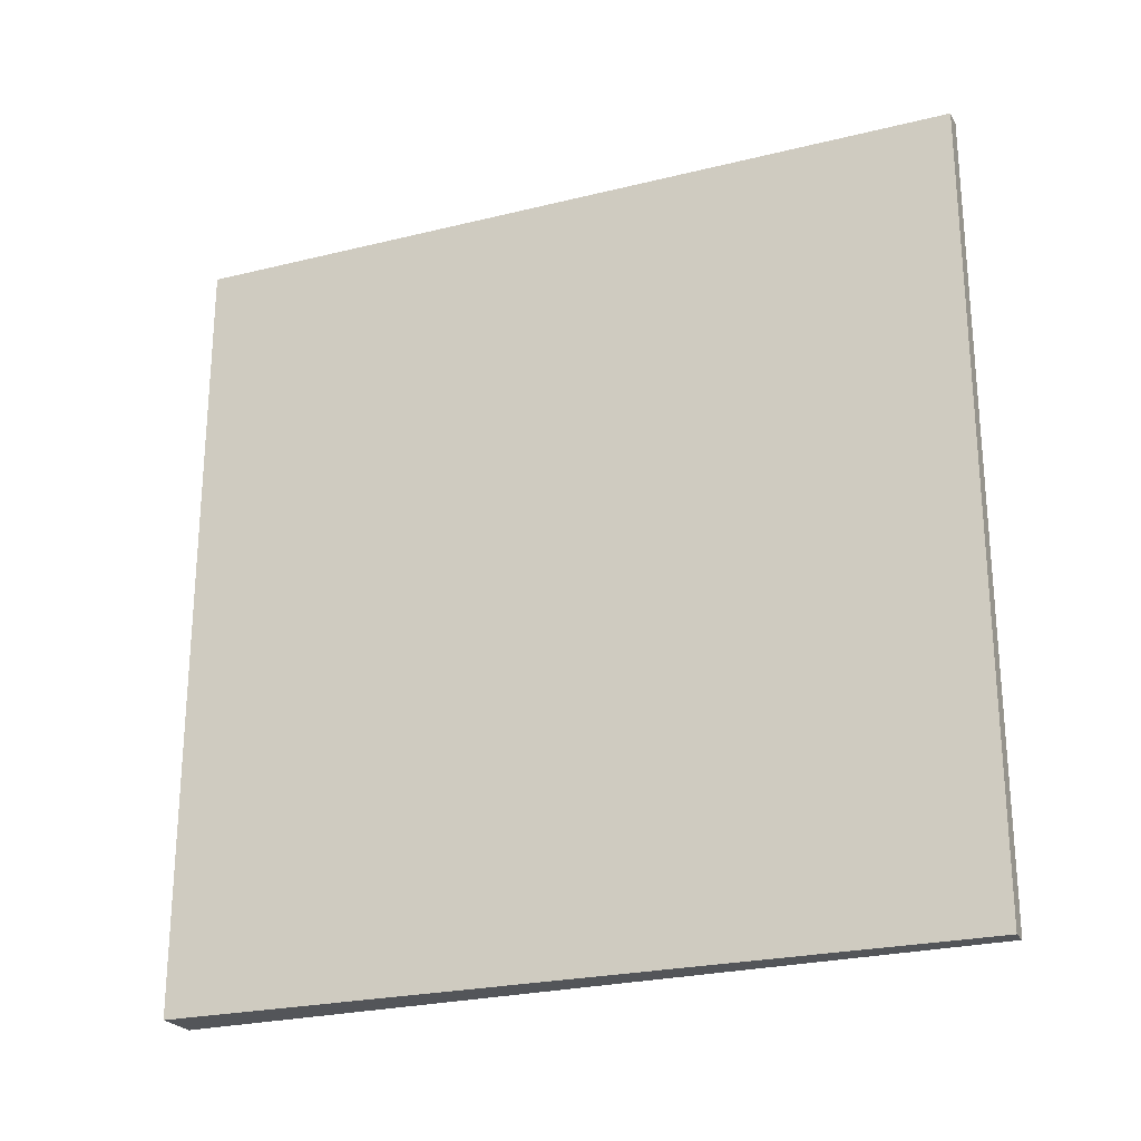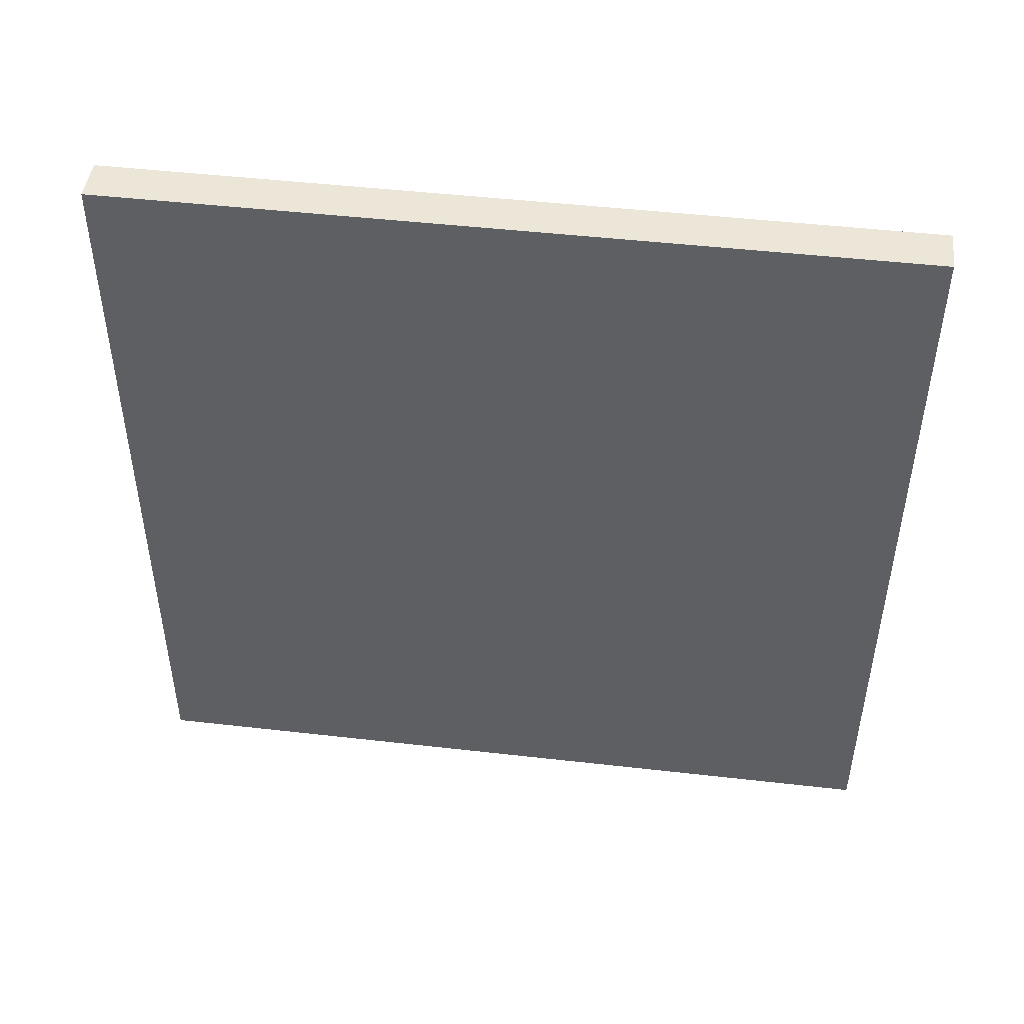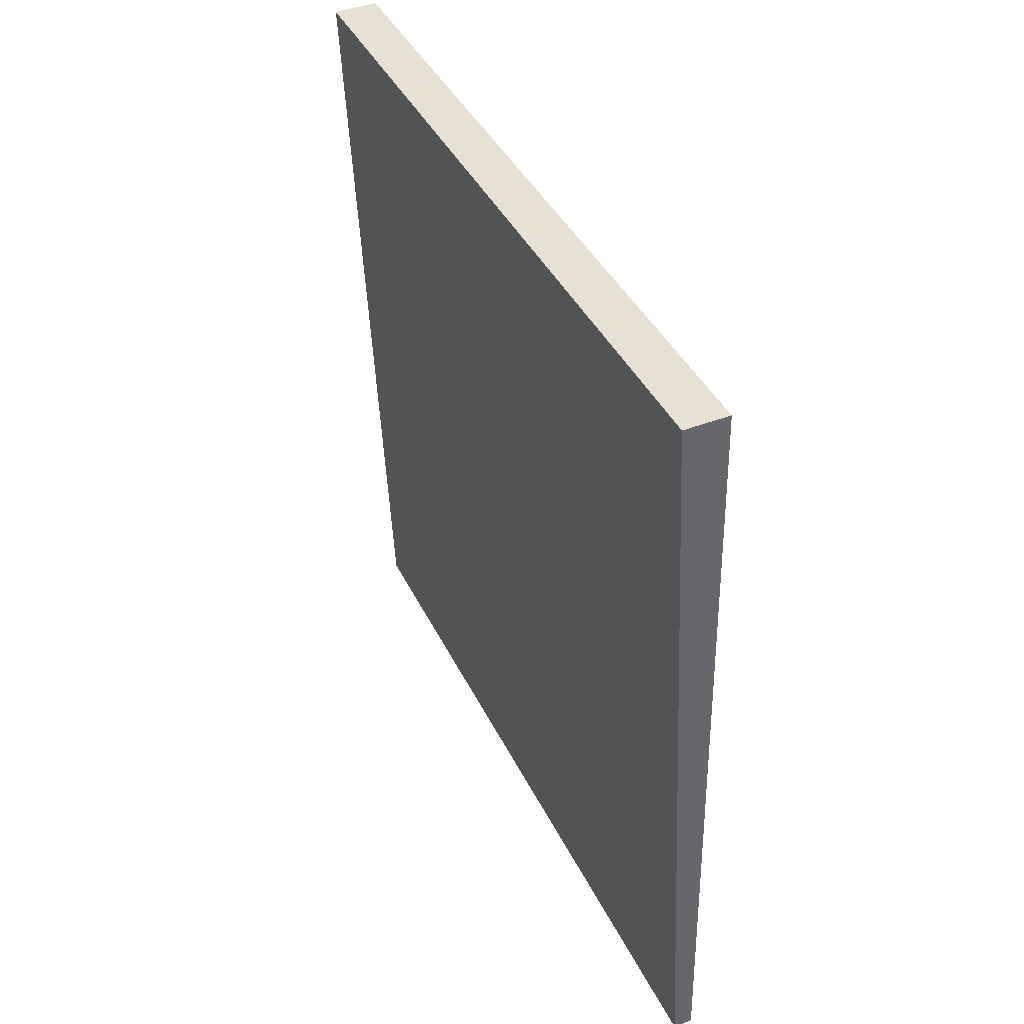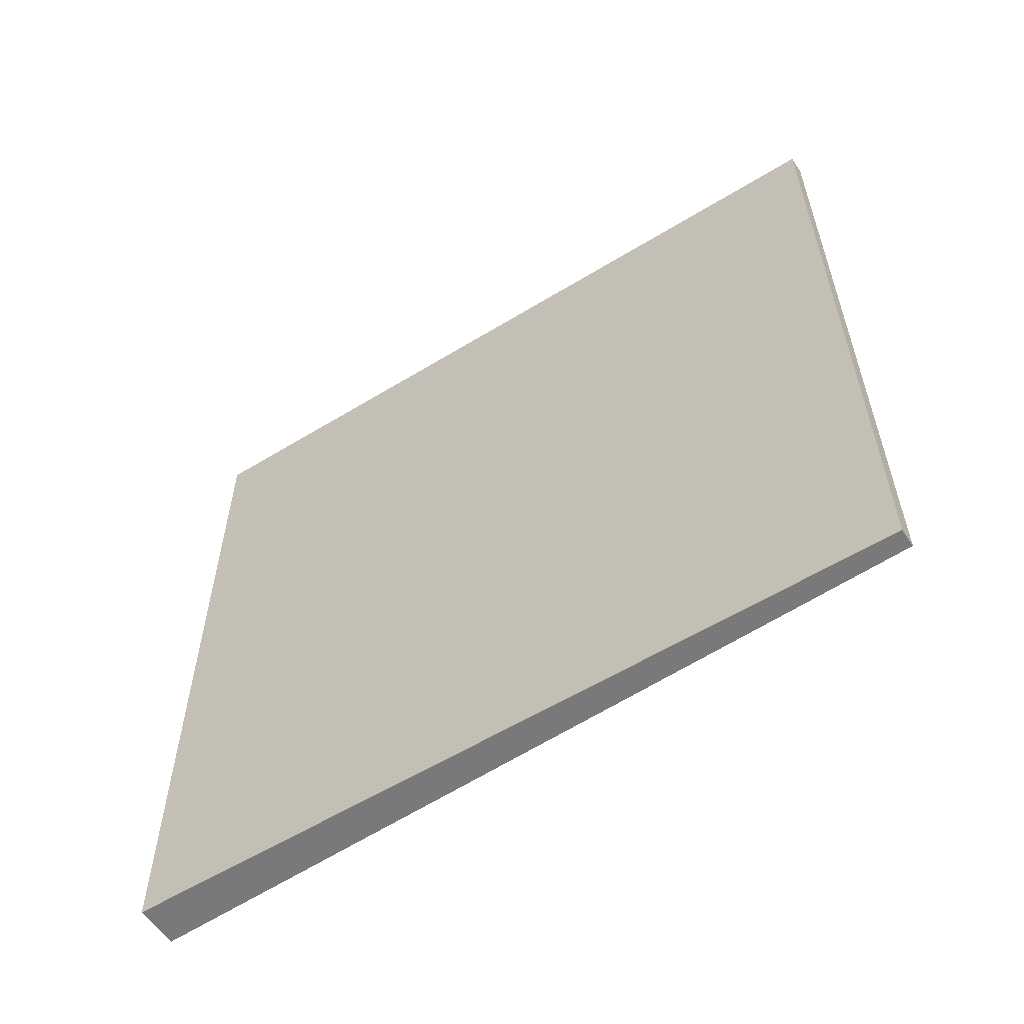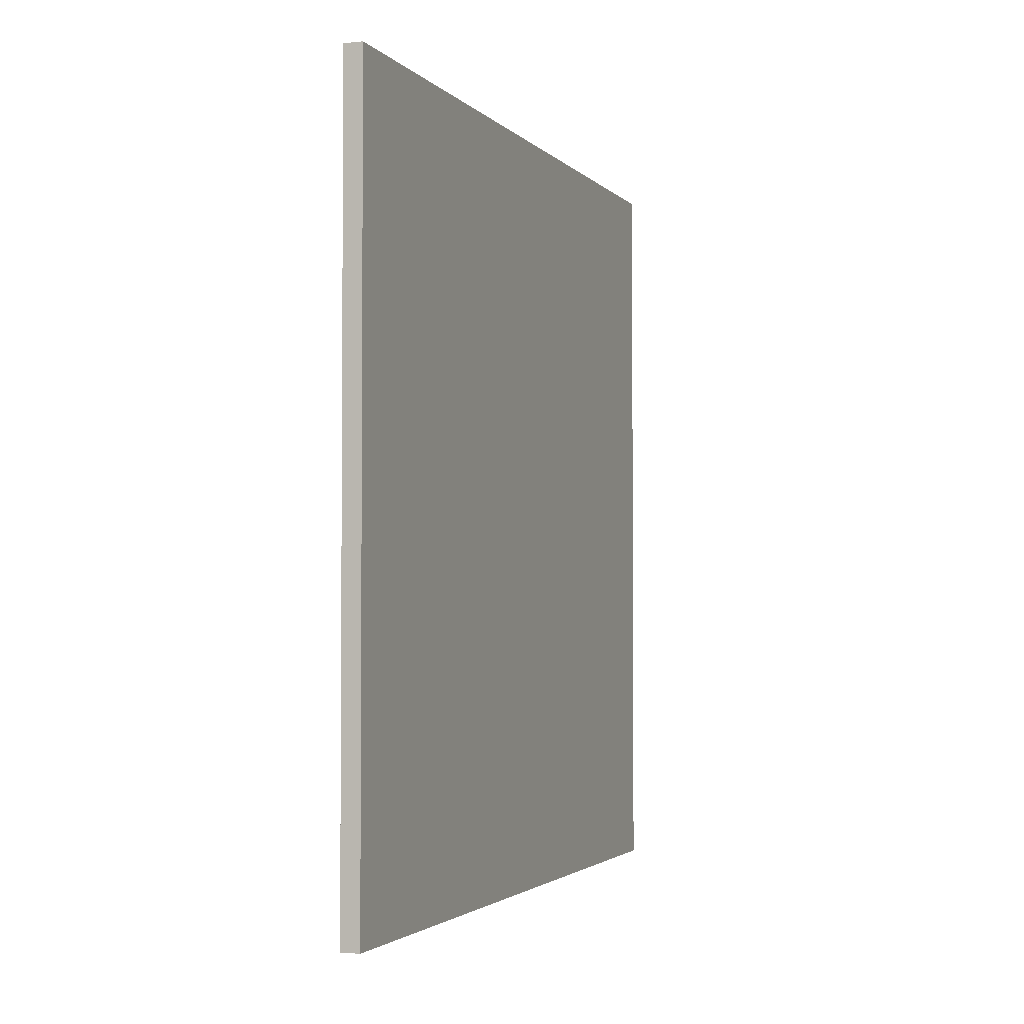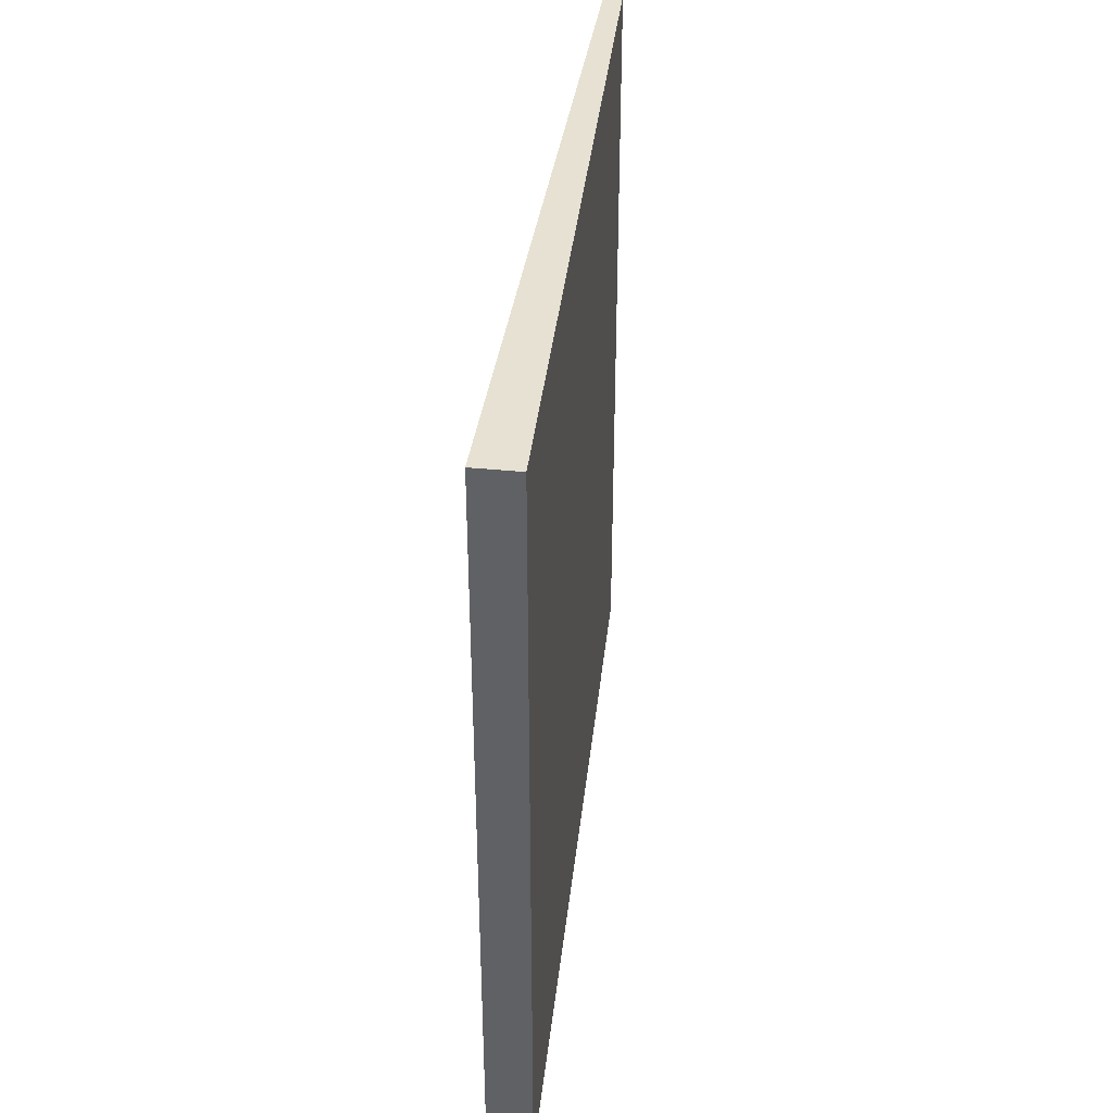
<metadata>
{"format":"obj","ext":"obj","renderer":"f3d","projection":"perspective","resolution":1024,"background":"white","views":[{"elev":-24.1,"azim":-68.7,"up":"+Z"},{"elev":47.9,"azim":-82.7,"up":"+Y"},{"elev":39.8,"azim":156.2,"up":"+Y"},{"elev":-57.9,"azim":-58.5,"up":"+Z"},{"elev":-2.5,"azim":17.8,"up":"+Z"},{"elev":38.8,"azim":-174.6,"up":"+Z"}]}
</metadata>
<code>
v 0.1836 82.57 -3.5
v 0.1836 82.57 3.5
v 0.3509 82.56 -3.5
v 0.3509 82.56 3.5
v 0.2963 89.56 -3.5
v 0.2963 89.56 3.5
v 0.6886 89.55 -3.5
v 0.6886 89.55 3.5
f 1 3 4
f 4 2 1
f 5 6 8
f 8 7 5
f 1 2 6
f 6 5 1
f 3 7 8
f 8 4 3
f 1 5 7
f 7 3 1
f 2 4 8
f 8 6 2

</code>
